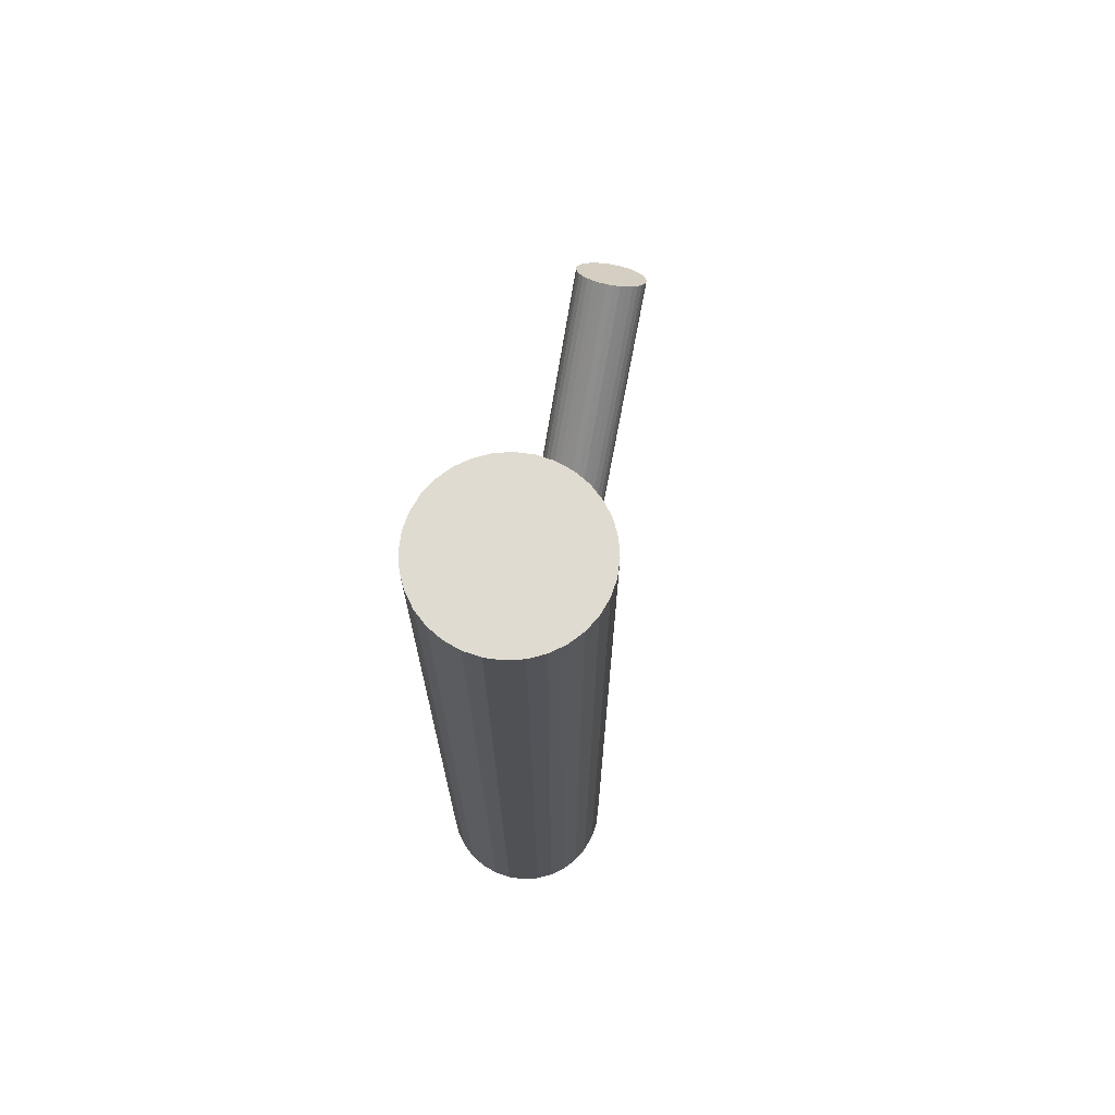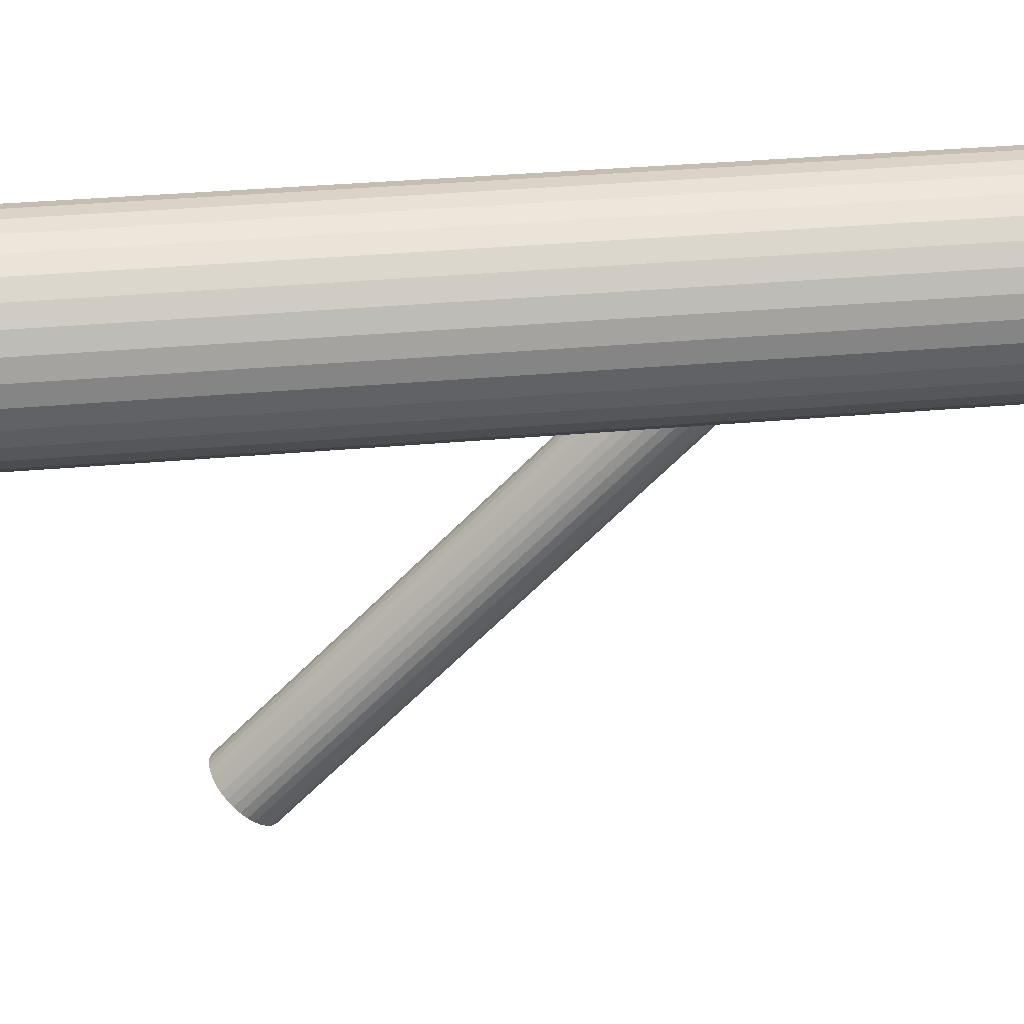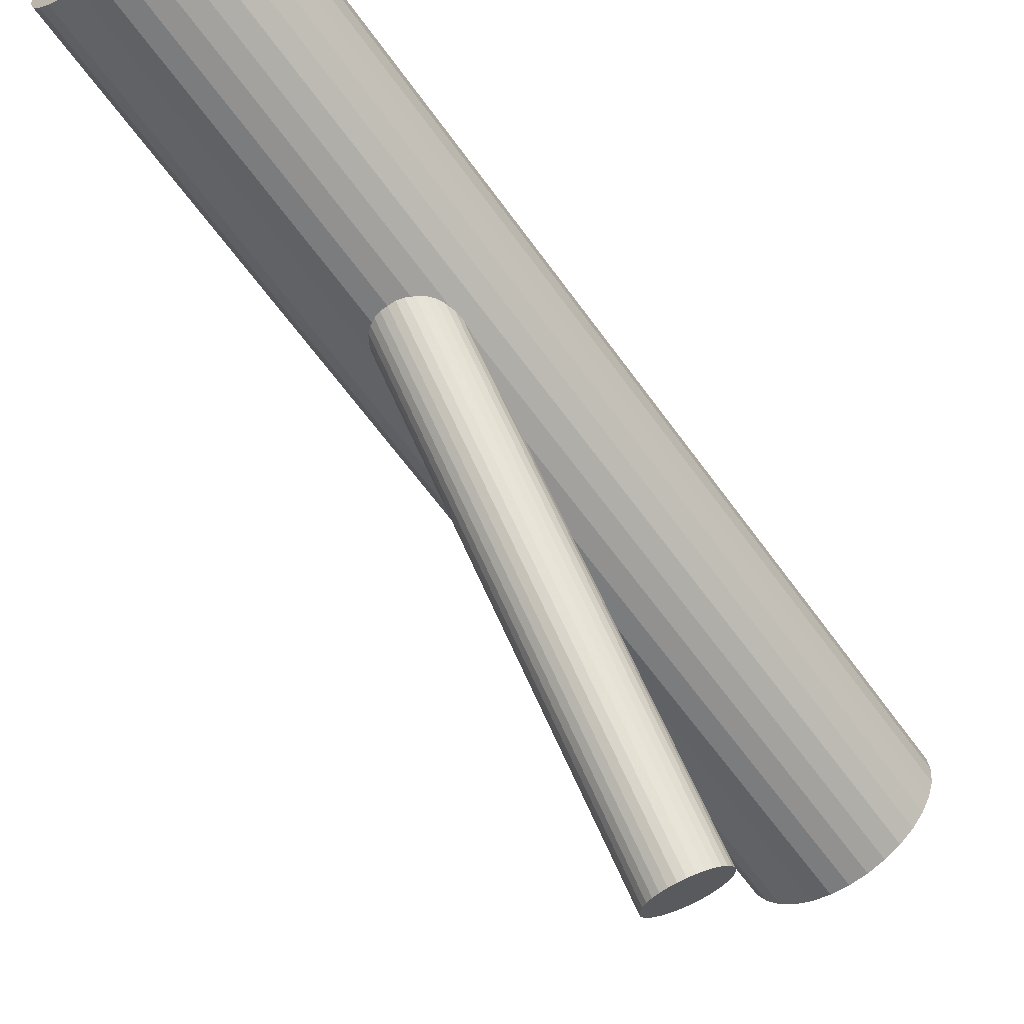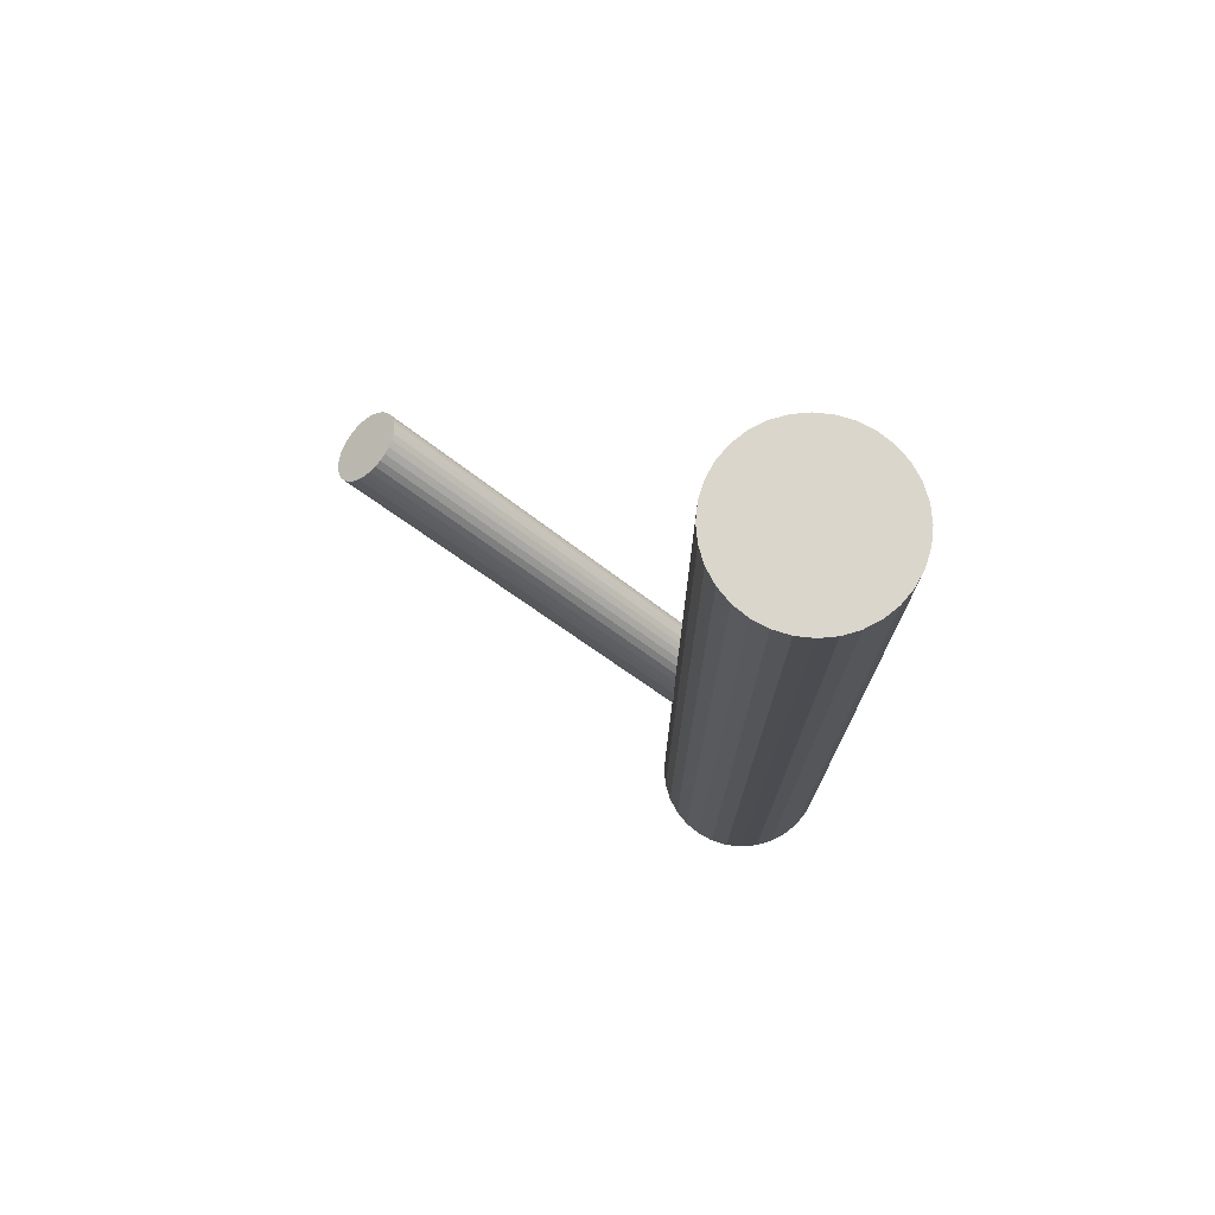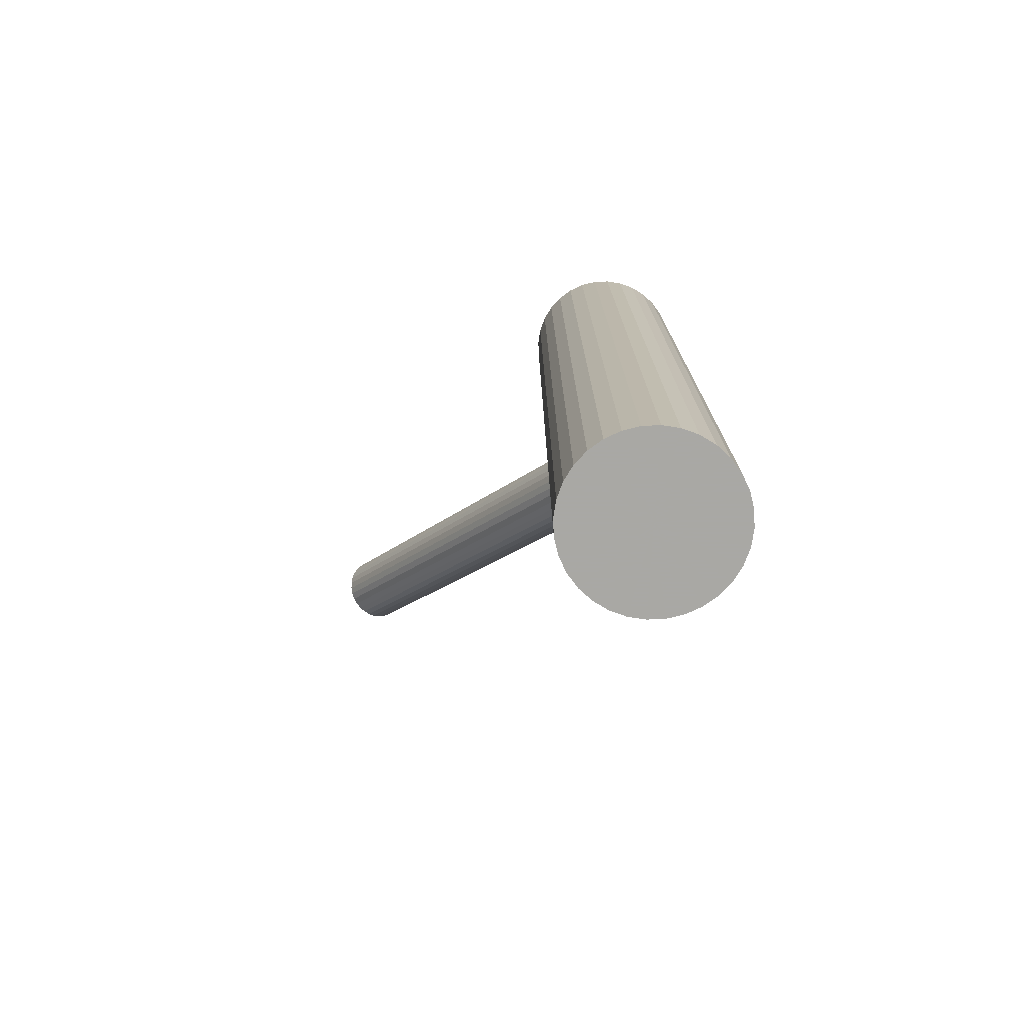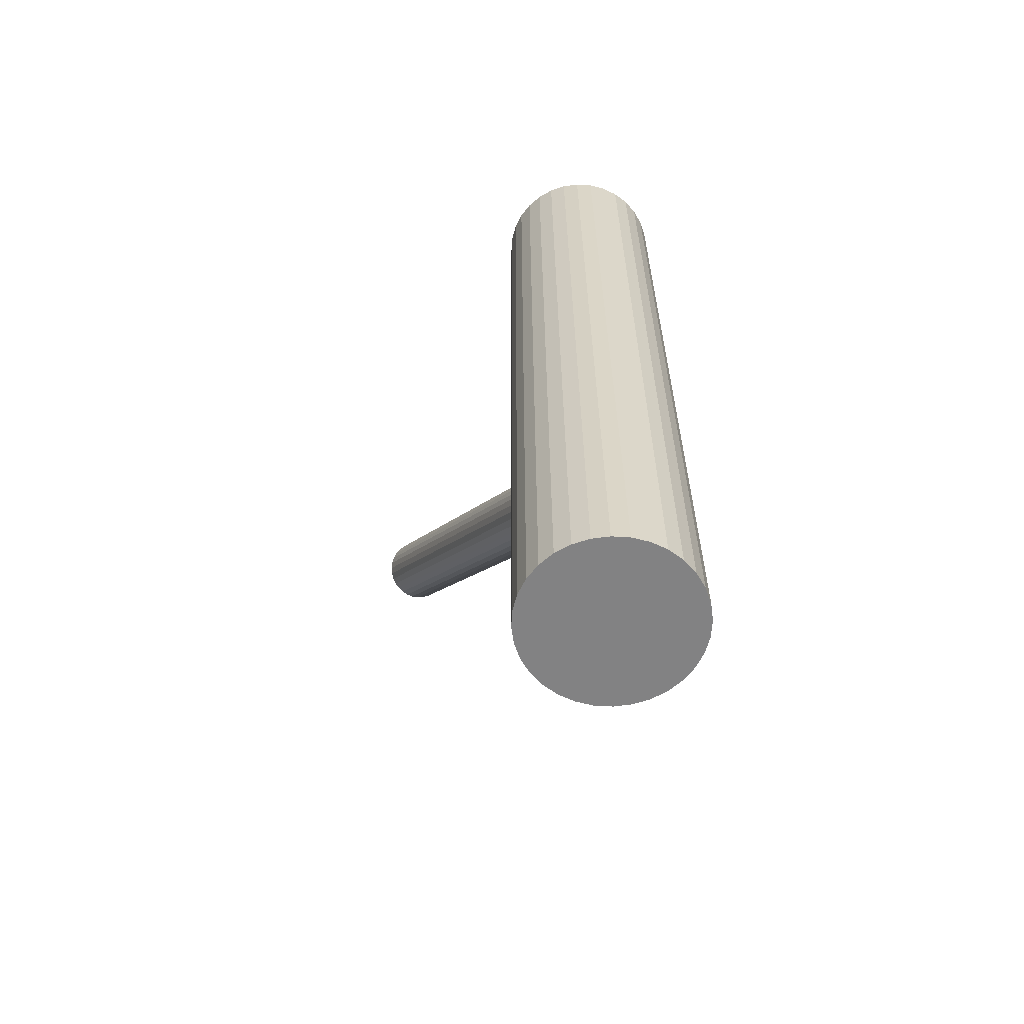
<metadata>
{"format":"obj","ext":"obj","renderer":"f3d","projection":"perspective","resolution":1024,"background":"white","views":[{"elev":70.1,"azim":-166.7,"up":"+Z"},{"elev":34.3,"azim":83.0,"up":"+Y"},{"elev":-62.5,"azim":-144.5,"up":"+Y"},{"elev":74.1,"azim":113.0,"up":"+Z"},{"elev":-75.0,"azim":132.0,"up":"+Z"},{"elev":-60.9,"azim":148.4,"up":"+Z"}]}
</metadata>
<code>
v 0 0.2098 -0.1786
v 0 -0.2255 0.2458
v -0 0.1558 -0.234
v -0 -0.2795 0.1904
v 0 0.2795 -0.5
v 0 0.2795 0.5
v 0 0.1828 -0.2063
v 0 0.1828 -0.5
v 0 0.1828 0.5
v 0 -0.2525 0.2181
v -0 0.08613 -0.5
v -0 0.08613 0.5
v 0.06836 0.1144 -0.5
v 0.06836 0.1144 0.5
v 0.06836 0.2512 -0.5
v 0.06836 0.2512 0.5
v 0.03869 0.1828 -0.2063
v 0.03869 -0.2525 0.2181
v 0.03217 0.1678 -0.2217
v 0.03217 0.1978 -0.1909
v 0.03217 -0.2675 0.2027
v 0.03217 -0.2375 0.2335
v 0.09482 0.2017 -0.5
v 0.09482 0.2017 0.5
v 0.09482 0.1639 -0.5
v 0.09482 0.1639 0.5
v 0.08932 0.1458 -0.5
v 0.08932 0.1458 0.5
v 0.08932 0.2198 -0.5
v 0.08932 0.2198 0.5
v -0.09668 0.1828 -0.5
v -0.09668 0.1828 0.5
v -0.03795 0.1881 -0.2009
v -0.03795 0.1775 -0.2117
v -0.03795 -0.2472 0.2235
v -0.03795 -0.2577 0.2127
v -0.03574 -0.2628 0.2075
v -0.03574 0.1931 -0.1957
v -0.03574 -0.2421 0.2287
v -0.03574 0.1725 -0.2169
v 0.01886 0.08798 -0.5
v 0.01886 0.08798 0.5
v 0.01886 0.2776 -0.5
v 0.01886 0.2776 0.5
v 0.02149 0.1603 -0.2294
v 0.02149 -0.2749 0.1951
v 0.02149 0.2053 -0.1833
v 0.02149 -0.23 0.2412
v -0.02736 0.2019 -0.1867
v -0.02736 -0.2334 0.2377
v -0.02736 0.1637 -0.2259
v -0.02736 -0.2716 0.1985
v 0.007548 0.1563 -0.2335
v 0.007548 -0.279 0.191
v 0.007548 0.2093 -0.1792
v 0.007548 -0.226 0.2453
v 0.08038 0.2365 -0.5
v 0.08038 0.2365 0.5
v 0.08038 0.1291 -0.5
v 0.08038 0.1291 0.5
v 0.05371 0.2632 -0.5
v 0.05371 0.2632 0.5
v 0.05371 0.1024 -0.5
v 0.05371 0.1024 0.5
v -0.037 0.09348 -0.5
v -0.037 0.09348 0.5
v -0.037 0.2721 -0.5
v -0.037 0.2721 0.5
v -0.01481 -0.2275 0.2437
v -0.01481 0.1578 -0.2319
v -0.01481 -0.2774 0.1925
v -0.01481 0.2078 -0.1807
v 0.01481 -0.2275 0.2437
v 0.01481 0.1578 -0.2319
v 0.01481 -0.2774 0.1925
v 0.01481 0.2078 -0.1807
v 0.037 0.09348 -0.5
v 0.037 0.09348 0.5
v 0.037 0.2721 -0.5
v 0.037 0.2721 0.5
v -0.05371 0.2632 -0.5
v -0.05371 0.2632 0.5
v -0.05371 0.1024 -0.5
v -0.05371 0.1024 0.5
v -0.08038 0.2365 -0.5
v -0.08038 0.2365 0.5
v -0.08038 0.1291 -0.5
v -0.08038 0.1291 0.5
v -0.007548 0.1563 -0.2335
v -0.007548 -0.279 0.191
v -0.007548 0.2093 -0.1792
v -0.007548 -0.226 0.2453
v 0.02736 0.2019 -0.1867
v 0.02736 -0.2334 0.2377
v 0.02736 0.1637 -0.2259
v 0.02736 -0.2716 0.1985
v -0.02149 0.1603 -0.2294
v -0.02149 -0.2749 0.1951
v -0.02149 0.2053 -0.1833
v -0.02149 -0.23 0.2412
v -0.01886 0.08798 -0.5
v -0.01886 0.08798 0.5
v -0.01886 0.2776 -0.5
v -0.01886 0.2776 0.5
v 0.03574 -0.2628 0.2075
v 0.03574 0.1931 -0.1957
v 0.03574 -0.2421 0.2287
v 0.03574 0.1725 -0.2169
v 0.03795 0.1881 -0.2009
v 0.03795 0.1775 -0.2117
v 0.03795 -0.2472 0.2235
v 0.03795 -0.2577 0.2127
v 0.09668 0.1828 -0.5
v 0.09668 0.1828 0.5
v -0.08932 0.1458 -0.5
v -0.08932 0.1458 0.5
v -0.08932 0.2198 -0.5
v -0.08932 0.2198 0.5
v -0.09482 0.2017 -0.5
v -0.09482 0.2017 0.5
v -0.09482 0.1639 -0.5
v -0.09482 0.1639 0.5
v -0.03217 0.1678 -0.2217
v -0.03217 0.1978 -0.1909
v -0.03217 -0.2675 0.2027
v -0.03217 -0.2375 0.2335
v -0.03869 0.1828 -0.2063
v -0.03869 -0.2525 0.2181
v -0.06836 0.1144 -0.5
v -0.06836 0.1144 0.5
v -0.06836 0.2512 -0.5
v -0.06836 0.2512 0.5
f 113 8 23
f 113 23 114
f 114 23 24
f 114 24 9
f 23 8 29
f 23 29 24
f 24 29 30
f 24 30 9
f 29 8 57
f 29 57 30
f 30 57 58
f 30 58 9
f 57 8 15
f 57 15 58
f 58 15 16
f 58 16 9
f 15 8 61
f 15 61 16
f 16 61 62
f 16 62 9
f 61 8 79
f 61 79 62
f 62 79 80
f 62 80 9
f 79 8 43
f 79 43 80
f 80 43 44
f 80 44 9
f 43 8 5
f 43 5 44
f 44 5 6
f 44 6 9
f 5 8 103
f 5 103 6
f 6 103 104
f 6 104 9
f 103 8 67
f 103 67 104
f 104 67 68
f 104 68 9
f 67 8 81
f 67 81 68
f 68 81 82
f 68 82 9
f 81 8 131
f 81 131 82
f 82 131 132
f 82 132 9
f 131 8 85
f 131 85 132
f 132 85 86
f 132 86 9
f 85 8 117
f 85 117 86
f 86 117 118
f 86 118 9
f 117 8 119
f 117 119 118
f 118 119 120
f 118 120 9
f 119 8 31
f 119 31 120
f 120 31 32
f 120 32 9
f 31 8 121
f 31 121 32
f 32 121 122
f 32 122 9
f 121 8 115
f 121 115 122
f 122 115 116
f 122 116 9
f 115 8 87
f 115 87 116
f 116 87 88
f 116 88 9
f 87 8 129
f 87 129 88
f 88 129 130
f 88 130 9
f 129 8 83
f 129 83 130
f 130 83 84
f 130 84 9
f 83 8 65
f 83 65 84
f 84 65 66
f 84 66 9
f 65 8 101
f 65 101 66
f 66 101 102
f 66 102 9
f 101 8 11
f 101 11 102
f 102 11 12
f 102 12 9
f 11 8 41
f 11 41 12
f 12 41 42
f 12 42 9
f 41 8 77
f 41 77 42
f 42 77 78
f 42 78 9
f 77 8 63
f 77 63 78
f 78 63 64
f 78 64 9
f 63 8 13
f 63 13 64
f 64 13 14
f 64 14 9
f 13 8 59
f 13 59 14
f 14 59 60
f 14 60 9
f 59 8 27
f 59 27 60
f 60 27 28
f 60 28 9
f 27 8 25
f 27 25 28
f 28 25 26
f 28 26 9
f 25 8 113
f 25 113 26
f 26 113 114
f 26 114 9
f 17 7 109
f 17 109 18
f 18 109 111
f 18 111 10
f 109 7 106
f 109 106 111
f 111 106 107
f 111 107 10
f 106 7 20
f 106 20 107
f 107 20 22
f 107 22 10
f 20 7 93
f 20 93 22
f 22 93 94
f 22 94 10
f 93 7 47
f 93 47 94
f 94 47 48
f 94 48 10
f 47 7 76
f 47 76 48
f 48 76 73
f 48 73 10
f 76 7 55
f 76 55 73
f 73 55 56
f 73 56 10
f 55 7 1
f 55 1 56
f 56 1 2
f 56 2 10
f 1 7 91
f 1 91 2
f 2 91 92
f 2 92 10
f 91 7 72
f 91 72 92
f 92 72 69
f 92 69 10
f 72 7 99
f 72 99 69
f 69 99 100
f 69 100 10
f 99 7 49
f 99 49 100
f 100 49 50
f 100 50 10
f 49 7 124
f 49 124 50
f 50 124 126
f 50 126 10
f 124 7 38
f 124 38 126
f 126 38 39
f 126 39 10
f 38 7 33
f 38 33 39
f 39 33 35
f 39 35 10
f 33 7 127
f 33 127 35
f 35 127 128
f 35 128 10
f 127 7 34
f 127 34 128
f 128 34 36
f 128 36 10
f 34 7 40
f 34 40 36
f 36 40 37
f 36 37 10
f 40 7 123
f 40 123 37
f 37 123 125
f 37 125 10
f 123 7 51
f 123 51 125
f 125 51 52
f 125 52 10
f 51 7 97
f 51 97 52
f 52 97 98
f 52 98 10
f 97 7 70
f 97 70 98
f 98 70 71
f 98 71 10
f 70 7 89
f 70 89 71
f 71 89 90
f 71 90 10
f 89 7 3
f 89 3 90
f 90 3 4
f 90 4 10
f 3 7 53
f 3 53 4
f 4 53 54
f 4 54 10
f 53 7 74
f 53 74 54
f 54 74 75
f 54 75 10
f 74 7 45
f 74 45 75
f 75 45 46
f 75 46 10
f 45 7 95
f 45 95 46
f 46 95 96
f 46 96 10
f 95 7 19
f 95 19 96
f 96 19 21
f 96 21 10
f 19 7 108
f 19 108 21
f 21 108 105
f 21 105 10
f 108 7 110
f 108 110 105
f 105 110 112
f 105 112 10
f 110 7 17
f 110 17 112
f 112 17 18
f 112 18 10

</code>
